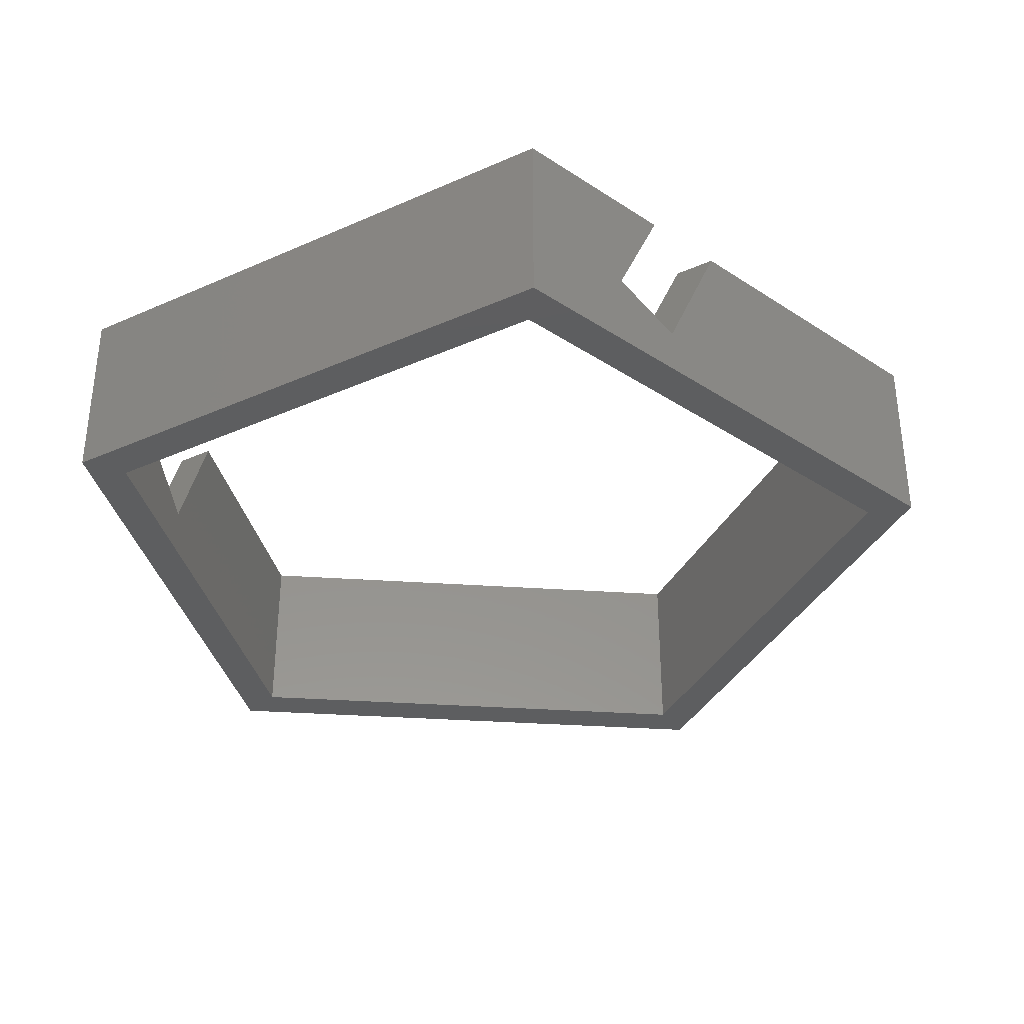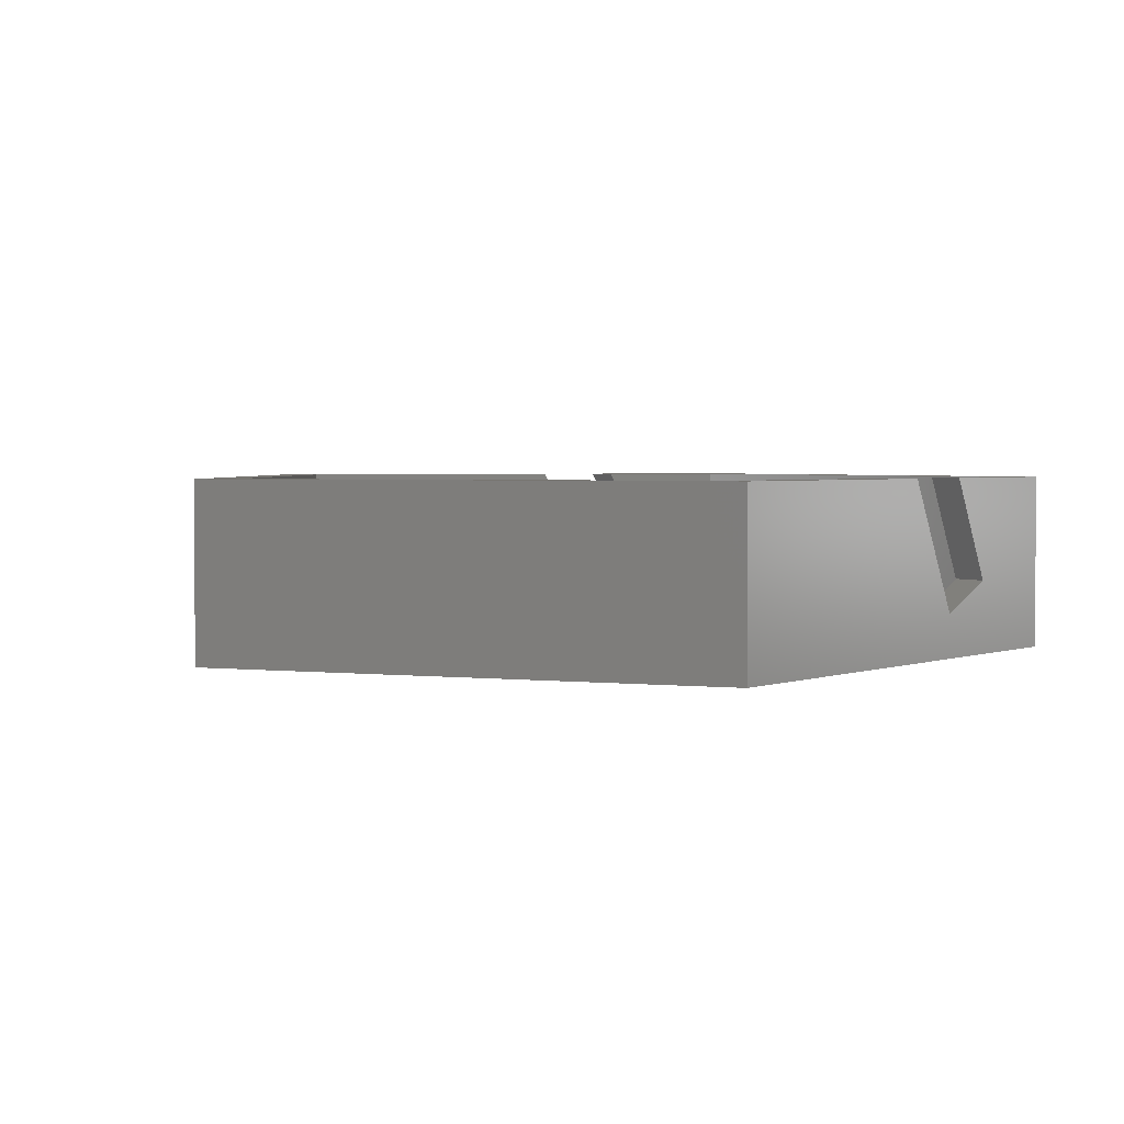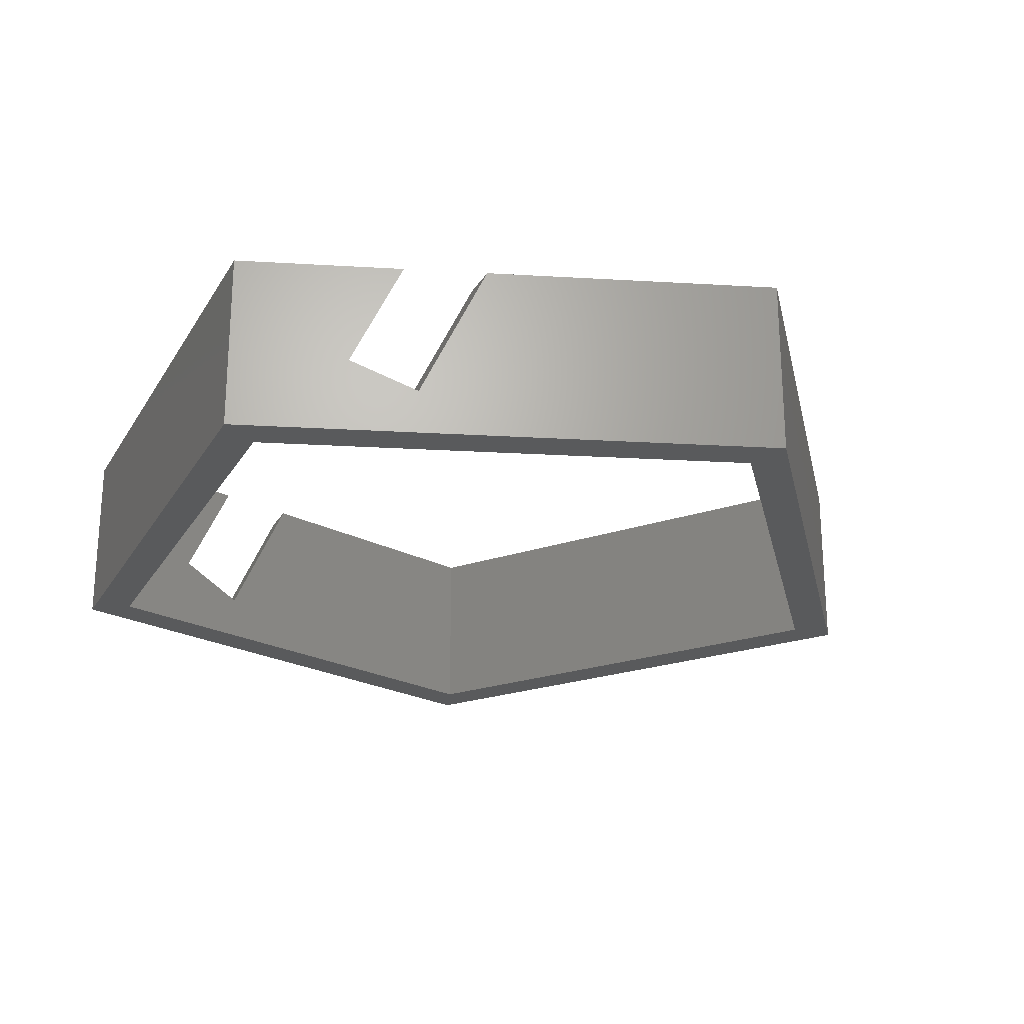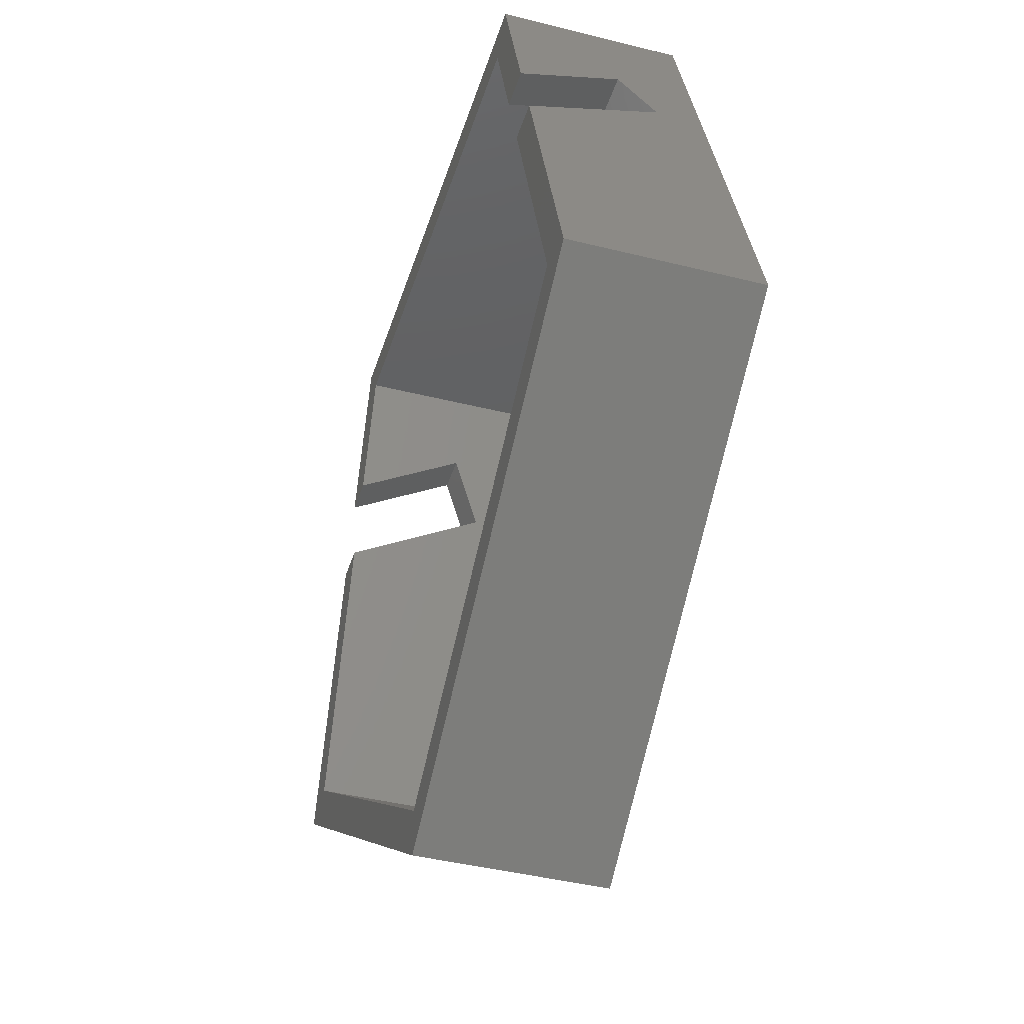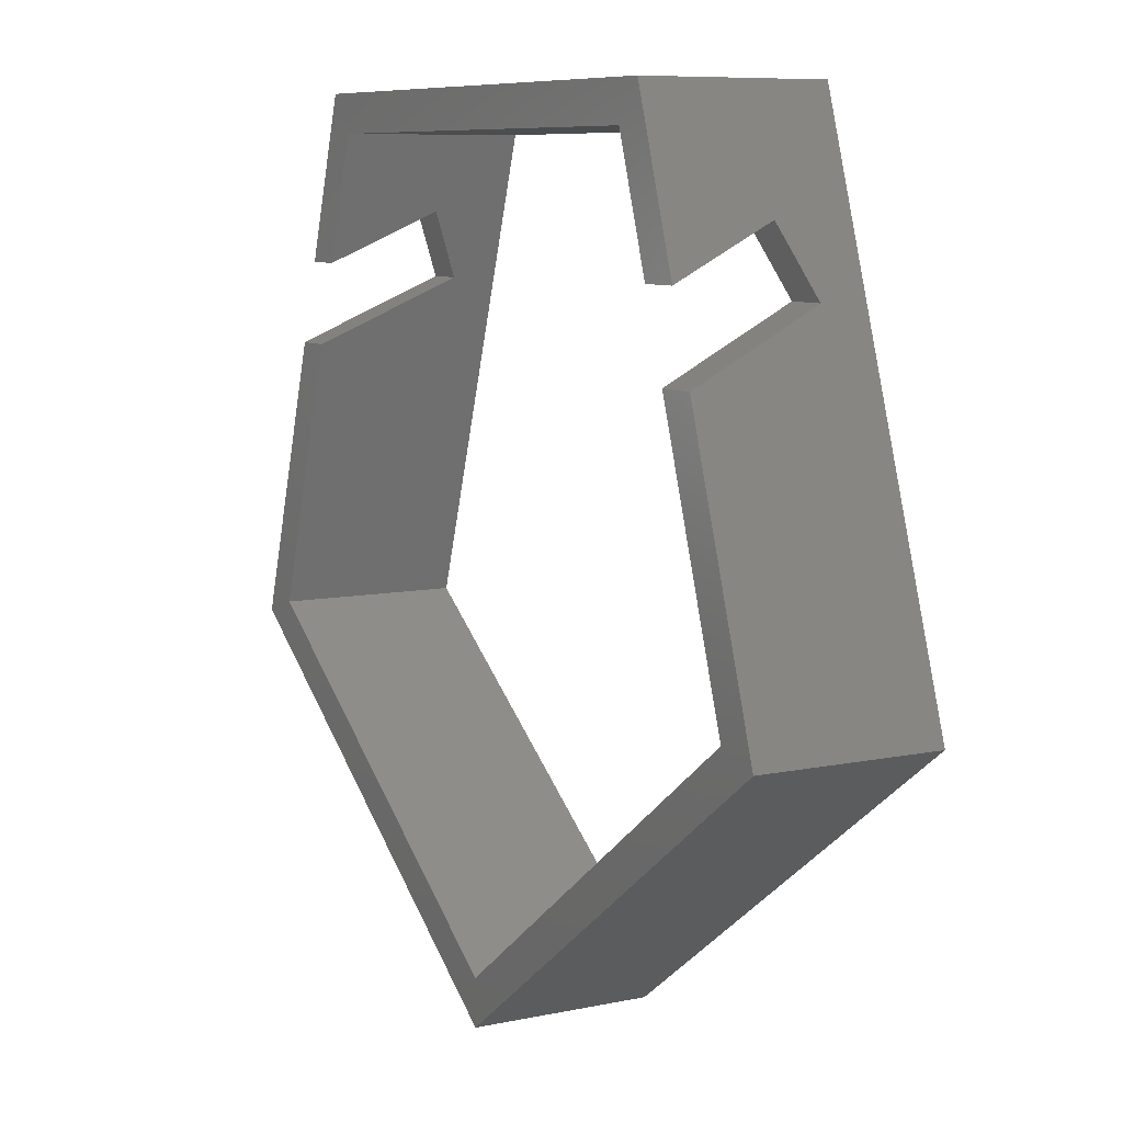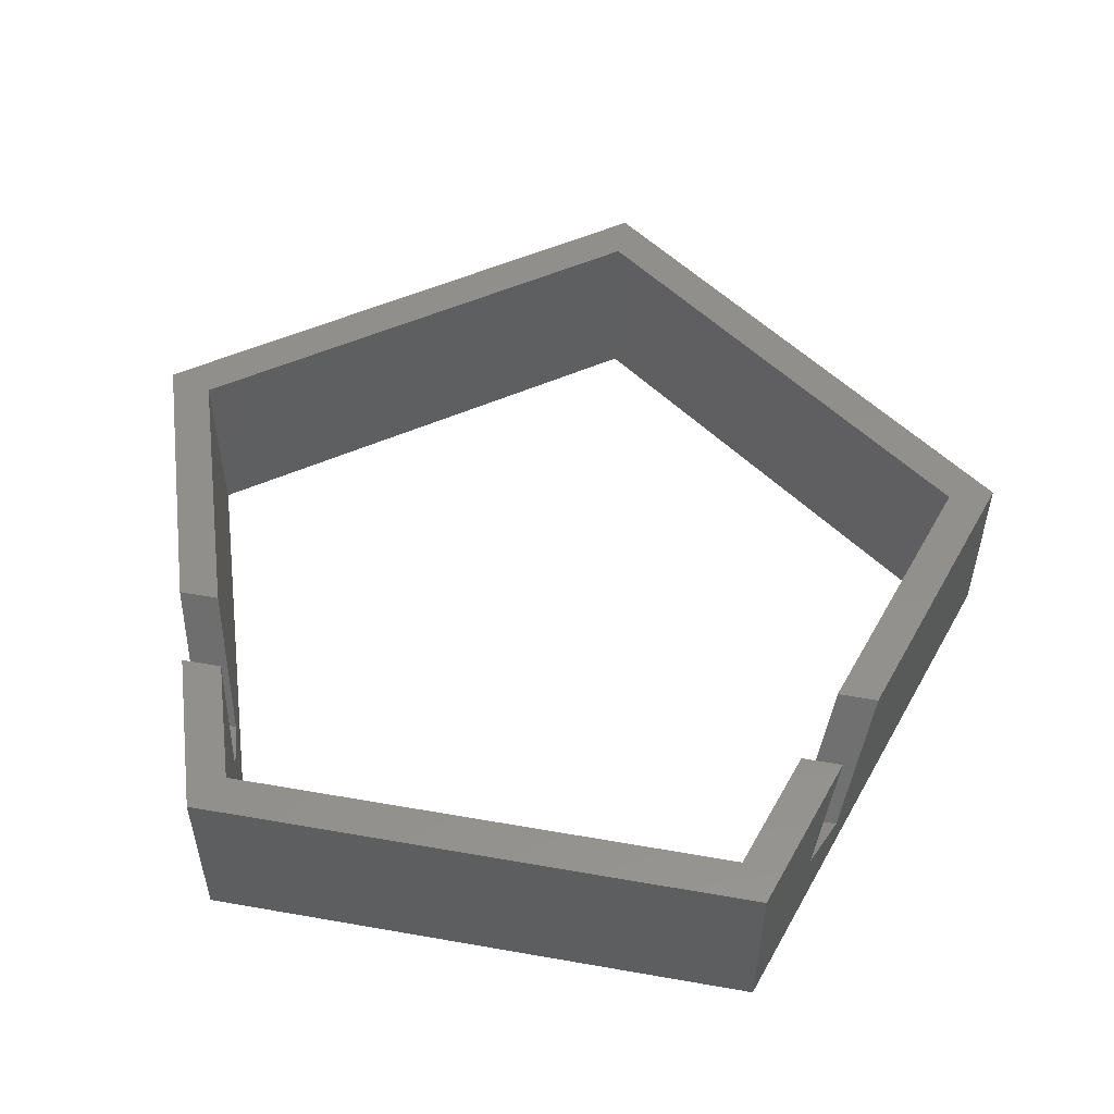
<metadata>
{"format":"stl","ext":"stl","renderer":"f3d","projection":"perspective","resolution":1024,"background":"white","views":[{"elev":-34.5,"azim":-149.3,"up":"+Z"},{"elev":2.7,"azim":56.5,"up":"+Z"},{"elev":-23.4,"azim":-113.7,"up":"+Z"},{"elev":-41.7,"azim":73.1,"up":"+Y"},{"elev":8.3,"azim":60.0,"up":"+Y"},{"elev":52.7,"azim":-169.3,"up":"+Z"}]}
</metadata>
<code>
# stl→obj: 36 verts, 72 faces
v 2.415e-07 -104 0
v 2.629e-07 -111.4 0
v -63.55 -57.78 0
v -39.28 16.94 0
v -43.64 22.94 0
v 43.64 22.94 0
v 63.55 -57.78 0
v 70.62 -60.07 0
v 39.28 16.94 0
v -70.62 -60.07 0
v -51.94 -2.593 28.75
v -49.4 5.211 12.01
v -70.62 -60.07 28.75
v -52.79 -5.211 7.153
v -43.64 22.94 28.75
v -56.06 -15.28 28.75
v 2.629e-07 -111.4 28.75
v 70.62 -60.07 28.75
v 49.4 5.211 12.01
v 43.64 22.94 28.75
v 52.79 -5.211 7.153
v 56.06 -15.28 28.75
v 51.94 -2.593 28.75
v 39.28 16.94 28.75
v -39.28 16.94 28.75
v -45.62 -2.593 28.75
v -46.48 -5.211 7.153
v -43.09 5.211 12.01
v -63.55 -57.78 28.75
v -49.75 -15.28 28.75
v 63.55 -57.78 28.75
v 49.75 -15.28 28.75
v 46.48 -5.211 7.153
v 43.09 5.211 12.01
v 45.62 -2.593 28.75
v 2.415e-07 -104 28.75
f 1 2 3
f 4 5 6
f 7 6 8
f 9 4 6
f 10 5 3
f 10 3 2
f 7 2 1
f 9 6 7
f 2 7 8
f 3 5 4
f 11 5 12
f 10 13 14
f 10 14 5
f 5 11 15
f 14 13 16
f 12 5 14
f 13 10 2
f 17 13 2
f 17 2 8
f 18 17 8
f 19 6 20
f 21 6 19
f 8 6 21
f 18 8 22
f 23 19 20
f 21 22 8
f 5 15 6
f 6 15 20
f 9 24 25
f 4 9 25
f 4 25 26
f 27 4 28
f 28 4 26
f 3 4 27
f 29 27 30
f 3 27 29
f 31 32 7
f 7 32 33
f 33 9 7
f 34 35 24
f 34 24 9
f 34 9 33
f 31 7 36
f 36 7 1
f 36 1 29
f 29 1 3
f 15 11 26
f 24 15 25
f 25 15 26
f 20 15 24
f 23 24 35
f 20 24 23
f 12 28 26
f 11 12 26
f 27 28 12
f 14 27 12
f 27 14 30
f 30 14 16
f 29 13 17
f 36 29 17
f 22 32 18
f 18 31 17
f 31 36 17
f 16 13 29
f 29 30 16
f 32 31 18
f 22 21 32
f 32 21 33
f 33 21 19
f 34 33 19
f 19 23 35
f 34 19 35

</code>
